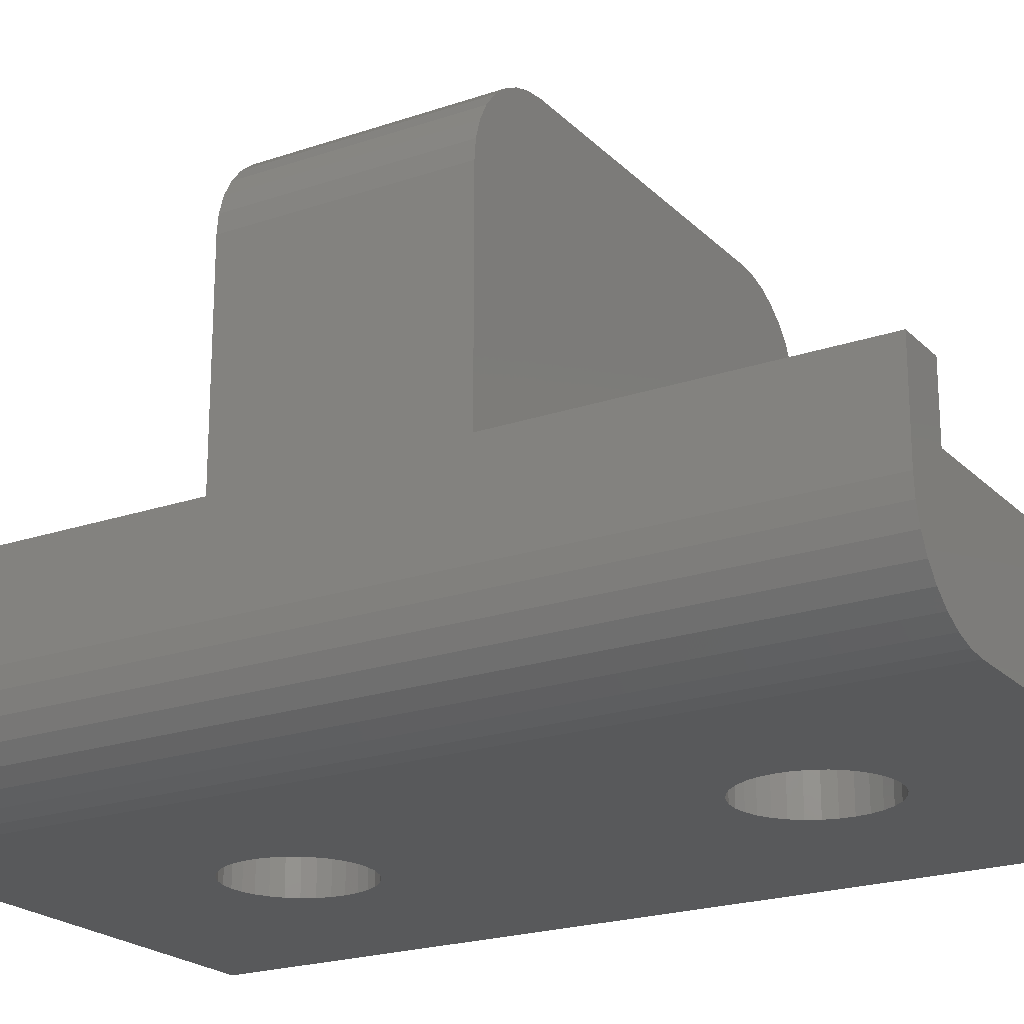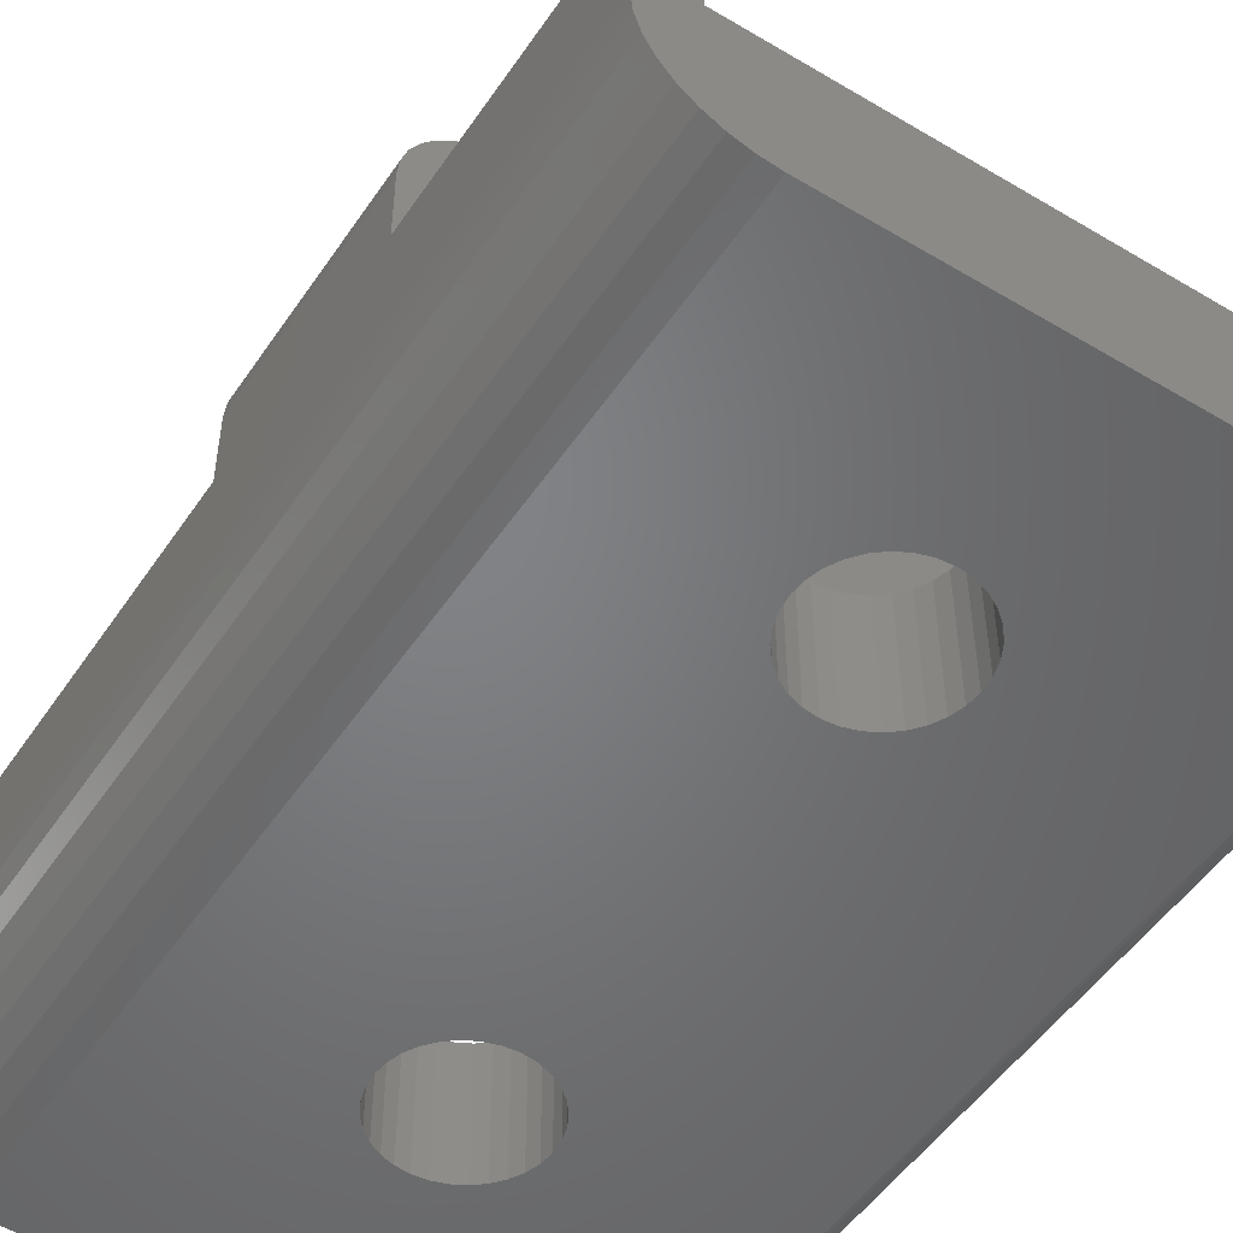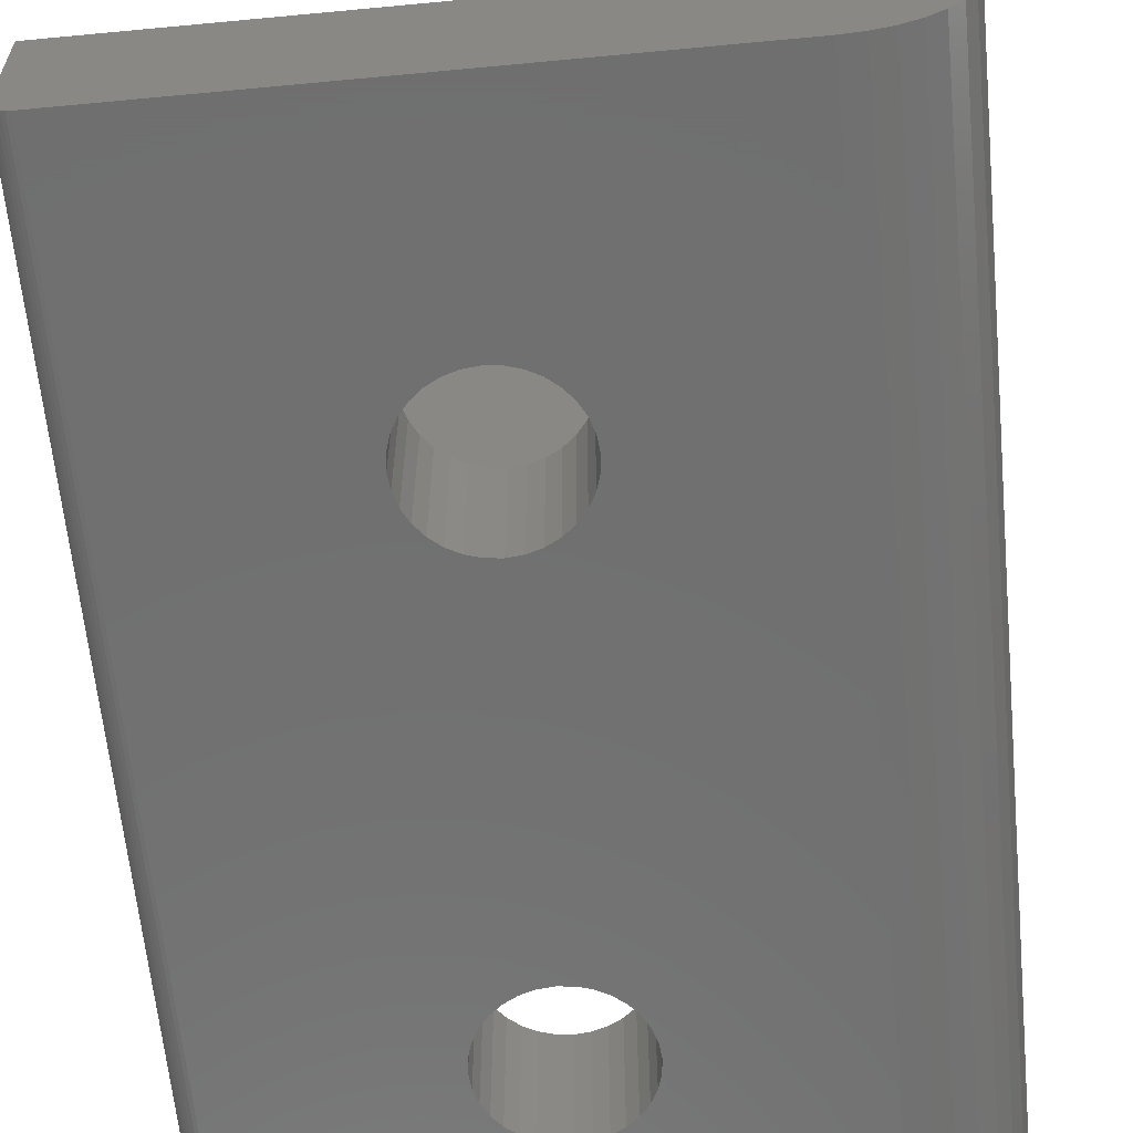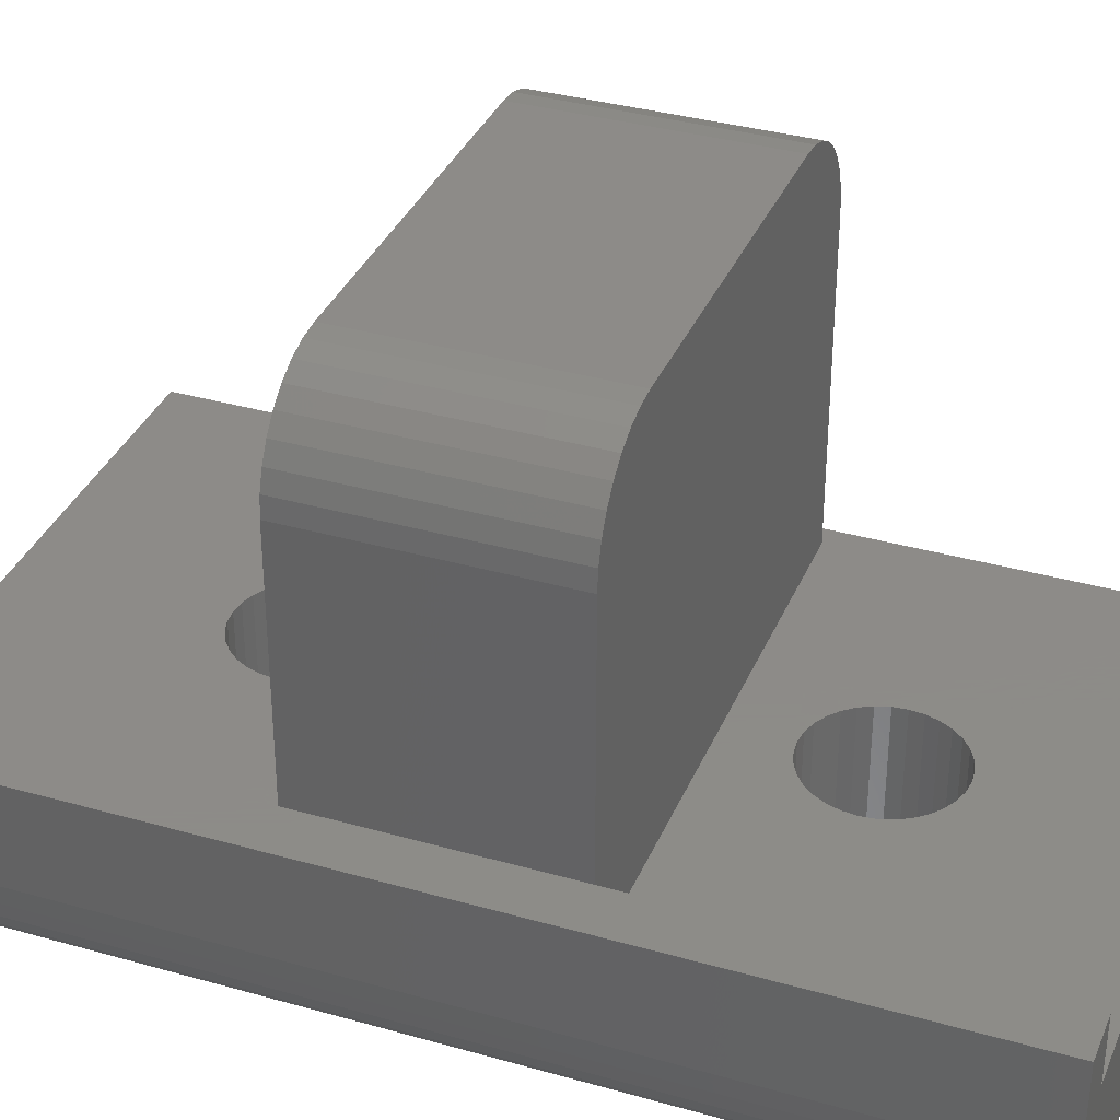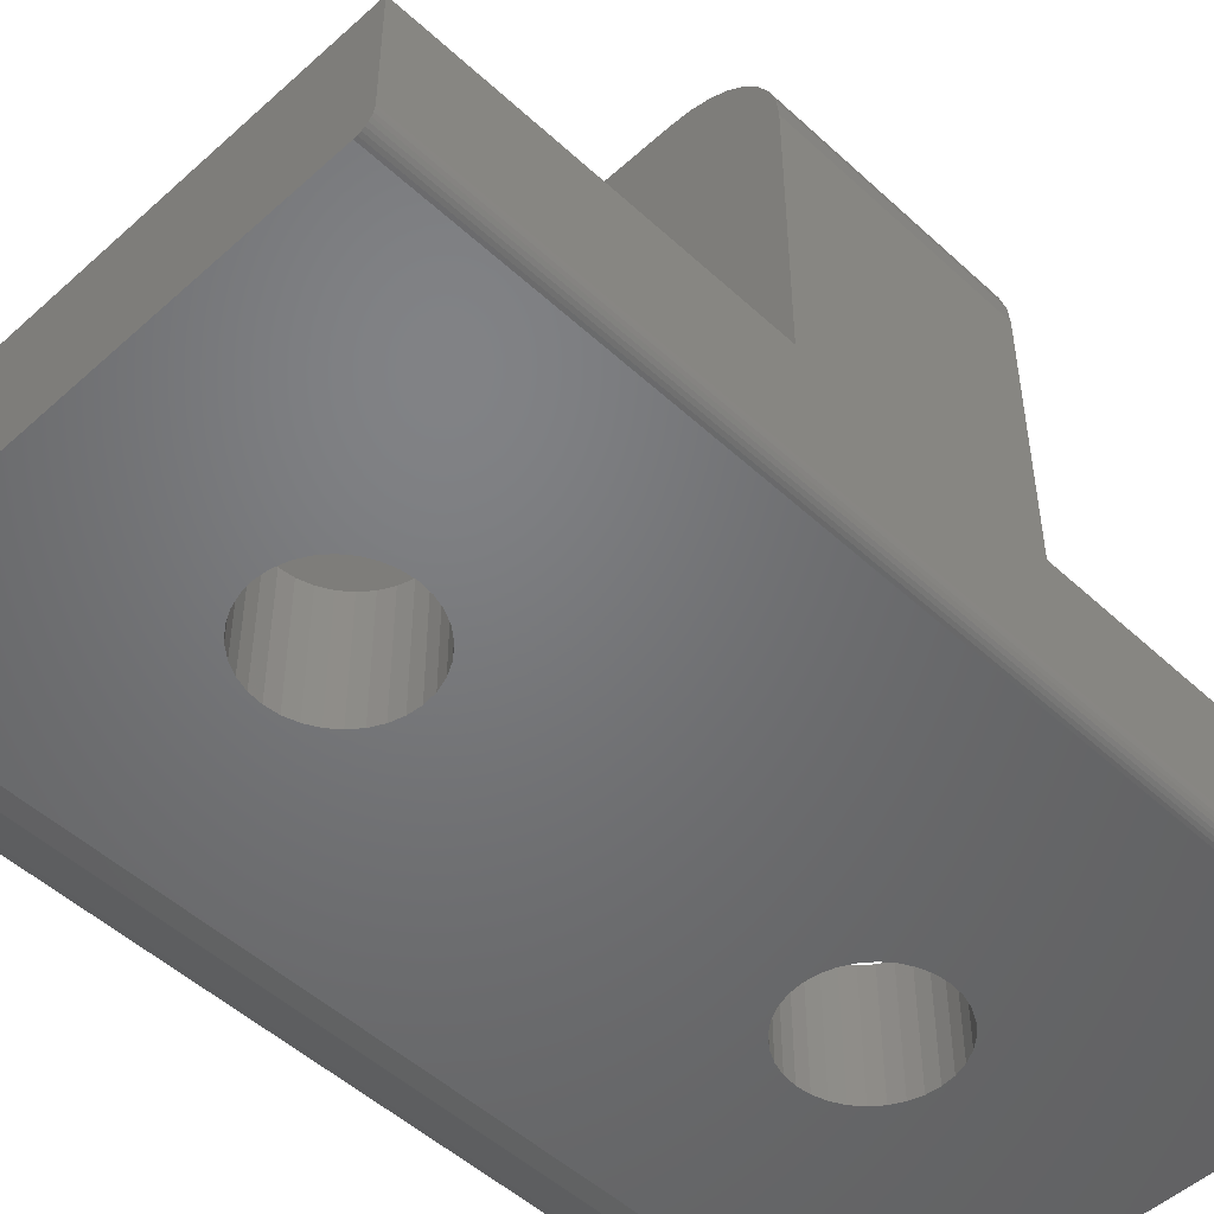
<metadata>
{"format":"stl","ext":"stl","renderer":"f3d","projection":"perspective","resolution":1024,"background":"white","views":[{"elev":-21.4,"azim":-58.7,"up":"+Z"},{"elev":-51.2,"azim":-33.0,"up":"+Z"},{"elev":-62.0,"azim":-174.5,"up":"+Z"},{"elev":35.1,"azim":-69.2,"up":"+Z"},{"elev":-50.3,"azim":44.7,"up":"+Z"}]}
</metadata>
<code>
# stl→obj: 214 verts, 432 faces
v 0.2833 0.4609 0
v 0.1895 0.1043 0
v 0.1901 0.1107 0
v 0.1895 0.117 0
v 0.1877 0.1232 0
v 0.1846 0.1288 0
v 0.1806 0.1337 0
v 0.1757 0.1378 0
v 0.17 0.1408 0
v 0.1639 0.1426 0
v 0.1877 0.3235 0
v 0.1895 0.3296 0
v 0.1901 0.3359 0
v 0.1895 0.3423 0
v 0.1877 0.3484 0
v 0.1846 0.354 0
v 0.1806 0.359 0
v 0.1757 0.363 0
v 0.17 0.366 0
v 0.1639 0.3679 0
v 0.1576 0.3685 0
v 0.04688 0.4609 0
v 0.2833 0 0
v 0.04688 0 0
v 0.1576 0.07812 0
v 0.1639 0.07875 0
v 0.17 0.0806 0
v 0.1757 0.08361 0
v 0.1806 0.08766 0
v 0.1846 0.0926 0
v 0.1877 0.09823 0
v 0.1512 0.3679 0
v 0.1451 0.366 0
v 0.1395 0.363 0
v 0.1345 0.359 0
v 0.1305 0.354 0
v 0.1275 0.3484 0
v 0.1256 0.3423 0
v 0.125 0.3359 0
v 0.1256 0.3296 0
v 0.1275 0.3235 0
v 0.1512 0.1426 0
v 0.1451 0.1408 0
v 0.1395 0.1378 0
v 0.1345 0.1337 0
v 0.1305 0.1288 0
v 0.1275 0.1232 0
v 0.1256 0.117 0
v 0.125 0.1107 0
v 0.1576 0.1433 0
v 0.1395 0.3089 0
v 0.1451 0.3059 0
v 0.1512 0.304 0
v 0.1576 0.3034 0
v 0.1639 0.304 0
v 0.17 0.3059 0
v 0.1757 0.3089 0
v 0.1305 0.3178 0
v 0.1345 0.3129 0
v 0.1256 0.1043 0
v 0.1275 0.09823 0
v 0.1305 0.0926 0
v 0.1345 0.08766 0
v 0.1395 0.08361 0
v 0.1451 0.0806 0
v 0.1512 0.07875 0
v 0.1806 0.3129 0
v 0.1846 0.3178 0
v 0 0 0.04688
v 0.003568 0 0.02894
v 0 0 0.09375
v 0.0009007 0 0.03773
v 0.02344 0 0.0625
v 0.02344 0 0.09375
v 0.02083 0 0.0079
v 0.02894 0 0.003568
v 0.03773 0 0.0009007
v 0.2848 0 0.0001501
v 0.2863 0 0.0005947
v 0.2876 0 0.001317
v 0.2888 0 0.002288
v 0.2898 0 0.003472
v 0.2905 0 0.004823
v 0.291 0 0.006288
v 0.2911 0 0.007812
v 0.2911 0 0.0625
v 0.0079 0 0.02083
v 0.01373 0 0.01373
v 0.2876 0.4609 0.001317
v 0.2848 0.4609 0.0001501
v 0.2863 0.4609 0.0005947
v 0.02344 0.4609 0.0625
v 0.2911 0.4609 0.0625
v 0.2898 0.4609 0.003472
v 0.2888 0.4609 0.002288
v 0.03773 0.4609 0.0009007
v 0.02894 0.4609 0.003568
v 0.02083 0.4609 0.0079
v 0.02344 0.4609 0.09375
v 0.01373 0.4609 0.01373
v 0.0079 0.4609 0.02083
v 0.003568 0.4609 0.02894
v 0.0009007 0.4609 0.03773
v 0 0.4609 0.04688
v 0 0.4609 0.09375
v 0.2911 0.4609 0.007812
v 0.291 0.4609 0.006288
v 0.2905 0.4609 0.004823
v 0.07031 0.1719 0.2578
v 0.2344 0.1719 0.2578
v 0.07031 0.2859 0.2578
v 0.2344 0.2859 0.2578
v 0.2675 0.2859 0.2441
v 0.2523 0.2859 0.2542
v 0.2604 0.2859 0.2499
v 0.02344 0.2859 0.0625
v 0.02701 0.2859 0.2289
v 0.03134 0.2859 0.237
v 0.03717 0.2859 0.2441
v 0.04427 0.2859 0.2499
v 0.05237 0.2859 0.2542
v 0.06117 0.2859 0.2569
v 0.2435 0.2859 0.2569
v 0.2812 0.2859 0.0625
v 0.02344 0.2859 0.09375
v 0.02344 0.2859 0.2109
v 0.02434 0.2859 0.2201
v 0.2734 0.2859 0.237
v 0.2777 0.2859 0.2289
v 0.2803 0.2859 0.2201
v 0.2812 0.2859 0.2109
v 0.2812 0.1719 0.2109
v 0.2803 0.1719 0.2201
v 0.2777 0.1719 0.2289
v 0.03717 0.1719 0.2441
v 0.05237 0.1719 0.2542
v 0.04427 0.1719 0.2499
v 0.2812 0.1719 0.0625
v 0.2734 0.1719 0.237
v 0.2675 0.1719 0.2441
v 0.2604 0.1719 0.2499
v 0.2523 0.1719 0.2542
v 0.2435 0.1719 0.2569
v 0.06117 0.1719 0.2569
v 0.02344 0.1719 0.0625
v 0.03134 0.1719 0.237
v 0.02701 0.1719 0.2289
v 0.02434 0.1719 0.2201
v 0.02344 0.1719 0.2109
v 0.02344 0.1719 0.09375
v 0.1846 0.3178 0.0625
v 0.1806 0.3129 0.0625
v 0.1757 0.3089 0.0625
v 0.17 0.3059 0.0625
v 0.1639 0.304 0.0625
v 0.1576 0.3034 0.0625
v 0.1576 0.07812 0.0625
v 0.1512 0.07875 0.0625
v 0.1451 0.0806 0.0625
v 0.1395 0.08361 0.0625
v 0.1345 0.08766 0.0625
v 0.1305 0.0926 0.0625
v 0.1275 0.09823 0.0625
v 0.1256 0.1043 0.0625
v 0.125 0.1107 0.0625
v 0.1256 0.117 0.0625
v 0.1345 0.359 0.0625
v 0.1395 0.363 0.0625
v 0.1451 0.366 0.0625
v 0.1512 0.3679 0.0625
v 0.1576 0.3685 0.0625
v 0.1512 0.304 0.0625
v 0.1451 0.3059 0.0625
v 0.1395 0.3089 0.0625
v 0.1345 0.3129 0.0625
v 0.1305 0.3178 0.0625
v 0.1275 0.3235 0.0625
v 0.1256 0.3296 0.0625
v 0.125 0.3359 0.0625
v 0.1256 0.3423 0.0625
v 0.1275 0.3484 0.0625
v 0.1305 0.354 0.0625
v 0.1639 0.3679 0.0625
v 0.17 0.366 0.0625
v 0.1757 0.363 0.0625
v 0.1806 0.359 0.0625
v 0.1846 0.354 0.0625
v 0.1877 0.3484 0.0625
v 0.1895 0.3423 0.0625
v 0.1901 0.3359 0.0625
v 0.1895 0.3296 0.0625
v 0.1877 0.3235 0.0625
v 0.1576 0.1433 0.0625
v 0.1639 0.1426 0.0625
v 0.17 0.1408 0.0625
v 0.1757 0.1378 0.0625
v 0.1806 0.1337 0.0625
v 0.1846 0.1288 0.0625
v 0.1877 0.1232 0.0625
v 0.1895 0.117 0.0625
v 0.1901 0.1107 0.0625
v 0.1895 0.1043 0.0625
v 0.1877 0.09823 0.0625
v 0.1846 0.0926 0.0625
v 0.1806 0.08766 0.0625
v 0.1757 0.08361 0.0625
v 0.17 0.0806 0.0625
v 0.1639 0.07875 0.0625
v 0.1275 0.1232 0.0625
v 0.1305 0.1288 0.0625
v 0.1345 0.1337 0.0625
v 0.1395 0.1378 0.0625
v 0.1451 0.1408 0.0625
v 0.1512 0.1426 0.0625
f 1 2 3
f 1 3 4
f 1 4 5
f 1 5 6
f 1 6 7
f 1 7 8
f 1 8 9
f 1 9 10
f 1 10 11
f 1 11 12
f 1 12 13
f 1 13 14
f 1 14 15
f 1 15 16
f 1 16 17
f 1 17 18
f 1 18 19
f 1 19 20
f 1 20 21
f 1 21 22
f 23 24 25
f 23 25 26
f 23 26 27
f 23 27 28
f 23 28 29
f 23 29 30
f 23 30 31
f 23 31 2
f 23 2 1
f 22 21 32
f 22 32 33
f 22 33 34
f 22 34 35
f 22 35 36
f 22 36 37
f 22 37 38
f 22 38 39
f 22 39 40
f 22 40 41
f 22 41 42
f 22 42 43
f 22 43 44
f 22 44 45
f 22 45 46
f 22 46 47
f 22 47 48
f 22 48 49
f 22 49 24
f 50 51 52
f 50 52 53
f 50 53 54
f 50 54 55
f 50 55 56
f 50 56 57
f 42 41 58
f 42 58 59
f 42 59 51
f 42 51 50
f 24 49 60
f 24 60 61
f 24 61 62
f 24 62 63
f 24 63 64
f 24 64 65
f 24 65 66
f 24 66 25
f 10 50 57
f 10 57 67
f 10 67 68
f 10 68 11
f 69 70 71
f 69 72 70
f 73 74 75
f 73 75 76
f 73 76 77
f 78 79 80
f 78 80 81
f 78 81 82
f 78 82 83
f 78 83 84
f 78 84 85
f 86 73 77
f 86 77 24
f 86 24 23
f 86 23 78
f 86 78 85
f 74 71 70
f 74 70 87
f 74 87 88
f 74 88 75
f 1 89 90
f 89 91 90
f 92 93 94
f 92 94 95
f 92 95 89
f 92 89 1
f 92 1 22
f 92 22 96
f 92 96 97
f 92 97 98
f 99 92 98
f 99 98 100
f 99 100 101
f 99 101 102
f 99 102 103
f 99 103 104
f 99 104 105
f 94 93 106
f 94 106 107
f 94 107 108
f 86 85 93
f 93 85 106
f 23 1 78
f 78 1 90
f 78 90 79
f 79 90 91
f 79 91 80
f 80 91 89
f 80 89 81
f 81 89 95
f 81 95 82
f 82 95 94
f 82 94 83
f 83 94 108
f 83 108 84
f 84 108 107
f 84 107 85
f 85 107 106
f 109 110 111
f 111 110 112
f 113 114 115
f 116 117 118
f 116 118 119
f 116 119 120
f 116 120 121
f 116 121 122
f 116 122 111
f 116 111 112
f 116 112 123
f 116 123 124
f 117 116 125
f 117 125 126
f 117 126 127
f 123 114 113
f 123 113 128
f 123 128 129
f 123 129 130
f 123 130 131
f 123 131 124
f 132 133 134
f 135 136 137
f 138 132 134
f 138 134 139
f 138 139 140
f 138 140 141
f 138 141 142
f 138 142 143
f 138 143 110
f 138 110 109
f 138 109 144
f 138 144 145
f 144 136 135
f 144 135 146
f 144 146 147
f 144 147 148
f 144 148 149
f 144 149 150
f 144 150 145
f 125 150 126
f 126 150 149
f 126 149 127
f 127 149 148
f 127 148 117
f 117 148 147
f 117 147 118
f 118 147 146
f 118 146 119
f 119 146 135
f 119 135 120
f 120 135 137
f 120 137 121
f 121 137 136
f 121 136 122
f 122 136 144
f 122 144 111
f 111 144 109
f 138 124 132
f 132 124 131
f 132 131 133
f 133 131 130
f 133 130 134
f 134 130 129
f 134 129 139
f 139 129 128
f 139 128 140
f 140 128 113
f 140 113 141
f 141 113 115
f 141 115 142
f 142 115 114
f 142 114 143
f 143 114 123
f 143 123 110
f 110 123 112
f 145 150 73
f 73 150 74
f 92 99 116
f 116 99 125
f 124 93 151
f 124 151 152
f 124 152 153
f 124 153 154
f 124 154 155
f 124 155 156
f 124 156 116
f 73 86 157
f 73 157 158
f 73 158 159
f 73 159 160
f 73 160 161
f 73 161 162
f 73 162 163
f 73 163 164
f 73 164 165
f 73 165 166
f 73 166 145
f 92 167 168
f 92 168 169
f 92 169 170
f 92 170 171
f 92 171 93
f 116 156 172
f 116 172 173
f 116 173 174
f 116 174 175
f 116 175 176
f 116 176 177
f 116 177 178
f 116 178 179
f 116 179 180
f 116 180 181
f 116 181 182
f 116 182 167
f 116 167 92
f 93 171 183
f 93 183 184
f 93 184 185
f 93 185 186
f 93 186 187
f 93 187 188
f 93 188 189
f 93 189 190
f 93 190 191
f 93 191 192
f 93 192 151
f 138 145 193
f 138 193 194
f 138 194 195
f 138 195 196
f 138 196 197
f 138 197 198
f 138 198 199
f 86 93 124
f 86 124 138
f 86 138 199
f 86 199 200
f 86 200 201
f 86 201 202
f 86 202 203
f 86 203 204
f 86 204 205
f 86 205 206
f 86 206 207
f 86 207 208
f 86 208 157
f 145 166 209
f 145 209 210
f 145 210 211
f 145 211 212
f 145 212 213
f 145 213 214
f 145 214 193
f 150 71 74
f 105 71 150
f 105 150 125
f 105 125 99
f 50 214 42
f 42 214 213
f 42 213 43
f 43 213 212
f 43 212 44
f 44 212 211
f 44 211 45
f 45 211 210
f 45 210 46
f 46 210 209
f 46 209 47
f 47 209 166
f 47 166 48
f 48 166 165
f 48 165 49
f 214 50 193
f 193 50 10
f 193 10 194
f 194 10 9
f 194 9 195
f 195 9 8
f 195 8 196
f 196 8 7
f 196 7 197
f 197 7 6
f 197 6 198
f 198 6 5
f 198 5 199
f 199 5 4
f 199 4 200
f 200 4 3
f 200 3 201
f 25 208 26
f 26 208 207
f 26 207 27
f 27 207 206
f 27 206 28
f 28 206 205
f 28 205 29
f 29 205 204
f 29 204 30
f 30 204 203
f 30 203 31
f 31 203 202
f 31 202 2
f 2 202 201
f 2 201 3
f 208 25 157
f 157 25 66
f 157 66 158
f 158 66 65
f 158 65 159
f 159 65 64
f 159 64 160
f 160 64 63
f 160 63 161
f 161 63 62
f 161 62 162
f 162 62 61
f 162 61 163
f 163 61 60
f 163 60 164
f 164 60 49
f 164 49 165
f 21 170 32
f 32 170 169
f 32 169 33
f 33 169 168
f 33 168 34
f 34 168 167
f 34 167 35
f 35 167 182
f 35 182 36
f 36 182 181
f 36 181 37
f 37 181 180
f 37 180 38
f 38 180 179
f 38 179 39
f 170 21 171
f 171 21 20
f 171 20 183
f 183 20 19
f 183 19 184
f 184 19 18
f 184 18 185
f 185 18 17
f 185 17 186
f 186 17 16
f 186 16 187
f 187 16 15
f 187 15 188
f 188 15 14
f 188 14 189
f 189 14 13
f 189 13 190
f 54 155 55
f 55 155 154
f 55 154 56
f 56 154 153
f 56 153 57
f 57 153 152
f 57 152 67
f 67 152 151
f 67 151 68
f 68 151 192
f 68 192 11
f 11 192 191
f 11 191 12
f 12 191 190
f 12 190 13
f 155 54 156
f 156 54 53
f 156 53 172
f 172 53 52
f 172 52 173
f 173 52 51
f 173 51 174
f 174 51 59
f 174 59 175
f 175 59 58
f 175 58 176
f 176 58 41
f 176 41 177
f 177 41 40
f 177 40 178
f 178 40 39
f 178 39 179
f 105 104 71
f 71 104 69
f 22 24 96
f 96 24 77
f 96 77 97
f 97 77 76
f 97 76 98
f 98 76 75
f 98 75 100
f 100 75 88
f 100 88 101
f 101 88 87
f 101 87 102
f 102 87 70
f 102 70 103
f 103 70 72
f 103 72 104
f 104 72 69

</code>
